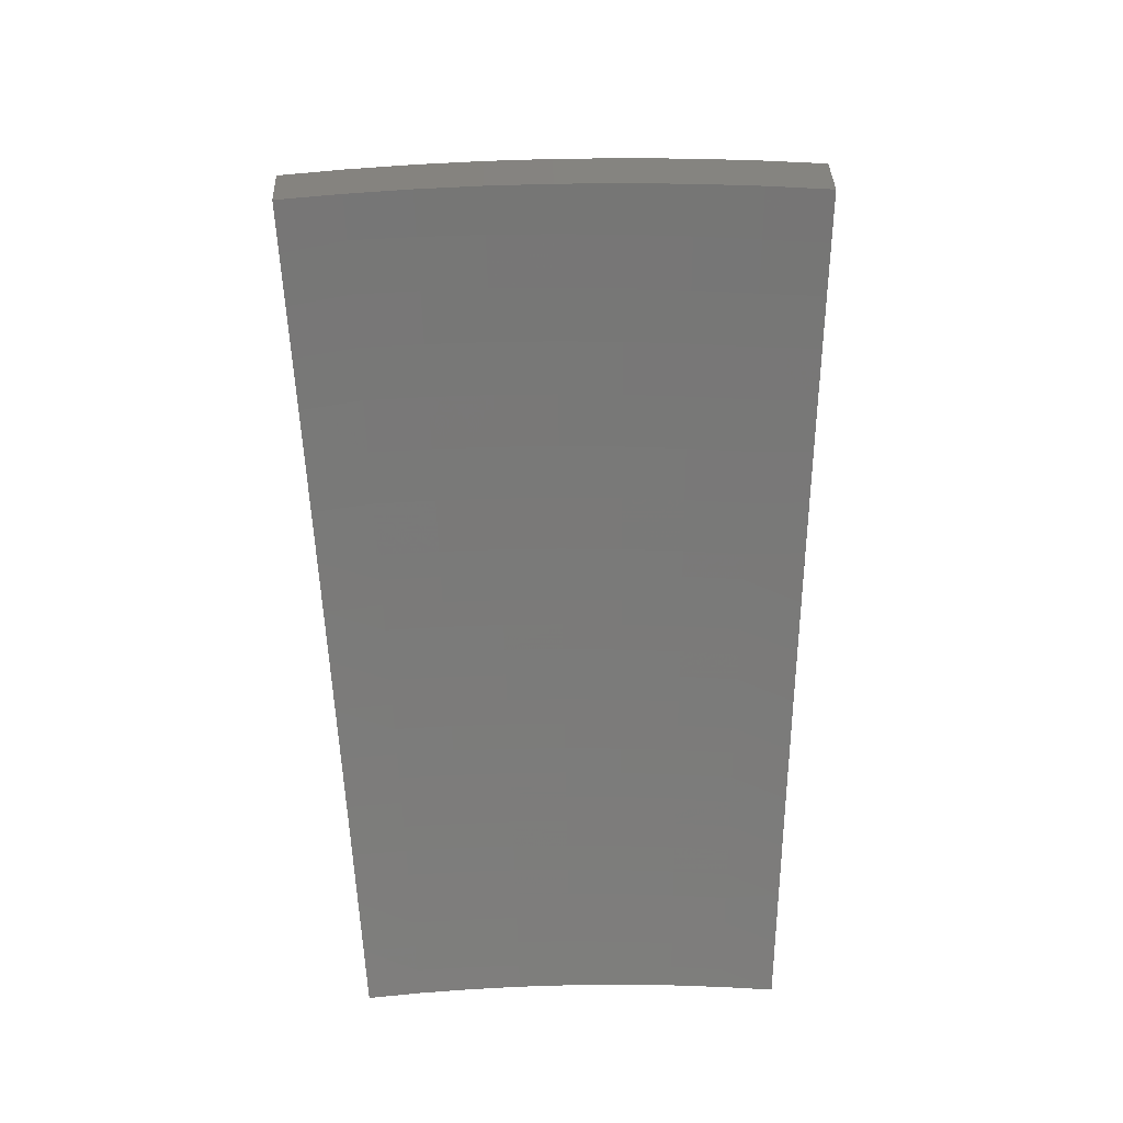
<metadata>
{"format":"stl","ext":"stl","renderer":"f3d","projection":"perspective","resolution":1024,"background":"white","views":[{"elev":69.4,"azim":43.6,"up":"+Z"}]}
</metadata>
<code>
# stl→obj: 432 verts, 860 faces
v -4.498 3.774 -9.919
v -4.417 3.706 -9.986
v -4.373 3.835 -9.953
v -4.334 3.801 -9.985
v -4.25 3.894 -9.984
v -4.286 3.927 -9.953
v -4.163 3.985 -9.982
v -4.197 4.018 -9.953
v -4.075 4.075 -9.981
v -4.106 4.106 -9.953
v -3.984 4.162 -9.98
v -4.014 4.193 -9.953
v -3.892 4.247 -9.978
v -3.92 4.277 -9.953
v -3.798 4.331 -9.977
v -3.823 4.36 -9.953
v -3.702 4.412 -9.976
v -3.77 4.493 -9.908
v -3.837 4.573 -9.84
v -3.893 4.439 -9.885
v -3.858 4.399 -9.919
v -3.904 4.653 -9.77
v -3.962 4.518 -9.816
v -3.928 4.478 -9.851
v -3.991 4.355 -9.885
v -3.955 4.316 -9.919
v -4.05 4.231 -9.919
v -3.971 4.732 -9.699
v -4.031 4.596 -9.745
v -3.996 4.557 -9.781
v -4.062 4.432 -9.816
v -4.026 4.394 -9.851
v -4.123 4.307 -9.851
v -4.087 4.269 -9.885
v -4.181 4.181 -9.885
v -4.144 4.144 -9.919
v -4.235 4.054 -9.919
v -4.036 4.81 -9.627
v -4.099 4.674 -9.674
v -4.065 4.635 -9.71
v -4.132 4.509 -9.745
v -4.097 4.471 -9.781
v -4.195 4.382 -9.781
v -4.159 4.345 -9.816
v -4.255 4.255 -9.816
v -4.218 4.218 -9.851
v -4.311 4.127 -9.851
v -4.273 4.091 -9.885
v -4.364 3.998 -9.885
v -4.325 3.963 -9.919
v -4.412 3.869 -9.919
v -4.102 4.888 -9.554
v -4.167 4.751 -9.601
v -4.133 4.713 -9.637
v -4.202 4.586 -9.674
v -4.167 4.547 -9.71
v -4.267 4.458 -9.71
v -4.231 4.42 -9.745
v -4.329 4.329 -9.745
v -4.292 4.292 -9.781
v -4.387 4.199 -9.781
v -4.349 4.163 -9.816
v -4.441 4.069 -9.816
v -4.402 4.034 -9.851
v -4.492 3.939 -9.851
v -4.452 3.904 -9.885
v -4.578 3.842 -9.851
v -4.167 4.966 -9.48
v -4.234 4.828 -9.527
v -4.201 4.79 -9.564
v -4.272 4.661 -9.601
v -4.237 4.624 -9.637
v -4.339 4.532 -9.637
v -4.303 4.495 -9.674
v -4.402 4.402 -9.674
v -4.366 4.366 -9.71
v -4.462 4.271 -9.71
v -4.425 4.235 -9.745
v -4.518 4.14 -9.745
v -4.48 4.105 -9.781
v -4.57 4.008 -9.781
v -4.531 3.974 -9.816
v -4.658 3.909 -9.781
v -4.231 5.042 -9.404
v -4.301 4.904 -9.451
v -4.268 4.866 -9.489
v -4.341 4.737 -9.527
v -4.306 4.699 -9.564
v -4.41 4.606 -9.564
v -4.374 4.569 -9.601
v -4.475 4.475 -9.601
v -4.439 4.439 -9.637
v -4.537 4.343 -9.637
v -4.5 4.307 -9.674
v -4.595 4.21 -9.674
v -4.556 4.175 -9.71
v -4.649 4.077 -9.71
v -4.61 4.042 -9.745
v -4.738 3.975 -9.711
v -4.295 5.118 -9.328
v -4.368 4.98 -9.374
v -4.334 4.942 -9.413
v -4.409 4.812 -9.451
v -4.375 4.774 -9.489
v -4.48 4.68 -9.489
v -4.445 4.643 -9.527
v -4.548 4.547 -9.527
v -4.511 4.511 -9.564
v -4.611 4.414 -9.564
v -4.574 4.378 -9.601
v -4.671 4.28 -9.601
v -4.633 4.245 -9.637
v -4.726 4.145 -9.637
v -4.688 4.111 -9.674
v -4.817 4.042 -9.639
v -4.358 5.193 -9.25
v -4.466 5.093 -9.257
v -4.401 5.018 -9.336
v -4.477 4.886 -9.374
v -4.443 4.849 -9.413
v -4.55 4.753 -9.413
v -4.515 4.717 -9.451
v -4.619 4.619 -9.451
v -4.584 4.583 -9.489
v -4.685 4.484 -9.489
v -4.648 4.449 -9.527
v -4.746 4.349 -9.527
v -4.708 4.314 -9.564
v -4.804 4.213 -9.564
v -4.765 4.179 -9.601
v -4.895 4.107 -9.566
v -4.531 5.167 -9.177
v -4.42 5.268 -9.171
v -4.596 5.241 -9.096
v -4.482 5.342 -9.091
v -4.66 5.314 -9.014
v -4.544 5.415 -9.01
v -4.724 5.386 -8.931
v -4.605 5.488 -8.928
v -4.787 5.458 -8.846
v -4.665 5.56 -8.845
v -4.848 5.528 -8.762
v -4.725 5.631 -8.76
v -4.968 5.422 -8.764
v -4.907 5.355 -8.846
v -4.843 5.284 -8.931
v -4.959 5.18 -8.931
v -4.892 5.11 -9.014
v -5.005 5.005 -9.014
v -4.936 4.936 -9.096
v -5.045 4.829 -9.096
v -4.974 4.762 -9.177
v -5.079 4.654 -9.177
v -5.006 4.587 -9.257
v -5.108 4.479 -9.257
v -5.032 4.413 -9.336
v -5.201 4.364 -9.263
v -5.125 4.301 -9.34
v -5.087 5.313 -8.766
v -5.025 5.249 -8.846
v -5.073 5.073 -8.931
v -5.116 4.897 -9.014
v -5.152 4.721 -9.096
v -5.182 4.545 -9.177
v -5.276 4.427 -9.184
v -5.202 5.202 -8.768
v -5.141 5.141 -8.846
v -5.185 4.964 -8.931
v -5.224 4.786 -9.014
v -5.256 4.609 -9.096
v -5.35 4.489 -9.105
v -5.316 5.088 -8.77
v -5.255 5.03 -8.846
v -5.295 4.852 -8.931
v -5.329 4.674 -9.014
v -5.424 4.551 -9.024
v -5.427 4.972 -8.772
v -5.366 4.916 -8.846
v -5.402 4.737 -8.931
v -5.497 4.612 -8.942
v -5.535 4.854 -8.773
v -5.474 4.801 -8.846
v -5.569 4.673 -8.859
v -5.641 4.733 -8.775
v -4.995 4.38 -9.374
v -5.049 4.237 -9.417
v -4.957 4.347 -9.413
v -4.919 4.314 -9.451
v -4.858 4.452 -9.413
v -4.821 4.418 -9.451
v -4.758 4.554 -9.413
v -4.721 4.519 -9.451
v -4.655 4.655 -9.413
v -4.972 4.172 -9.492
v -4.881 4.28 -9.489
v -4.784 4.383 -9.489
v -4.842 4.246 -9.527
v -4.896 4.486 -9.374
v -4.794 4.589 -9.374
v -4.691 4.69 -9.374
v -4.585 4.789 -9.374
v -4.933 4.52 -9.336
v -4.831 4.624 -9.336
v -4.726 4.726 -9.336
v -4.62 4.826 -9.336
v -4.511 4.923 -9.336
v -4.903 4.693 -9.257
v -4.867 4.867 -9.177
v -4.825 5.04 -9.096
v -4.777 5.213 -9.014
v -4.797 4.797 -9.257
v -4.689 4.898 -9.257
v -4.579 4.996 -9.257
v -4.757 4.969 -9.177
v -4.712 5.142 -9.096
v -4.645 5.069 -9.177
v -3.796 4.523 -10.23
v -3.866 4.607 -10.16
v -3.935 4.69 -10.09
v -4.005 4.773 -10.02
v -4.073 4.854 -9.949
v -4.141 4.936 -9.876
v -4.209 5.016 -9.803
v -4.276 5.096 -9.728
v -4.343 5.176 -9.652
v -4.409 5.254 -9.574
v -4.474 5.332 -9.496
v -4.539 5.41 -9.417
v -4.604 5.486 -9.336
v -4.667 5.562 -9.254
v -4.731 5.638 -9.171
v -4.793 5.713 -9.087
v -4.855 5.787 -9.002
v -3.929 4.48 -10.19
v -3.893 4.439 -10.23
v -4.026 4.393 -10.19
v -3.989 4.353 -10.23
v -4.121 4.305 -10.19
v -4.083 4.265 -10.23
v -4.214 4.214 -10.19
v -4.175 4.175 -10.23
v -4.305 4.121 -10.19
v -4.265 4.083 -10.23
v -4.393 4.026 -10.19
v -4.353 3.989 -10.23
v -4.48 3.929 -10.19
v -4.439 3.893 -10.23
v -4.523 3.796 -10.23
v -4.607 3.866 -10.16
v -4.521 3.965 -10.16
v -4.433 4.062 -10.16
v -4.344 4.158 -10.16
v -4.252 4.252 -10.16
v -4.158 4.344 -10.16
v -4.062 4.433 -10.16
v -3.965 4.521 -10.16
v -4 4.561 -10.13
v -4.036 4.602 -10.09
v -4.071 4.642 -10.06
v -4.171 4.552 -10.06
v -4.207 4.591 -10.02
v -4.306 4.498 -10.02
v -4.343 4.537 -9.987
v -4.441 4.441 -9.987
v -4.479 4.479 -9.951
v -4.575 4.38 -9.951
v -4.614 4.417 -9.915
v -4.709 4.315 -9.915
v -4.748 4.35 -9.879
v -4.841 4.246 -9.879
v -4.881 4.281 -9.842
v -4.936 4.141 -9.876
v -5.016 4.209 -9.803
v -4.561 4 -10.13
v -4.69 3.935 -10.09
v -4.602 4.036 -10.09
v -4.642 4.071 -10.06
v -4.512 4.135 -10.09
v -4.552 4.171 -10.06
v -4.421 4.232 -10.09
v -4.46 4.269 -10.06
v -4.328 4.328 -10.09
v -4.366 4.366 -10.06
v -4.232 4.421 -10.09
v -4.269 4.46 -10.06
v -4.135 4.512 -10.09
v -4.773 4.005 -10.02
v -4.682 4.106 -10.02
v -4.591 4.207 -10.02
v -4.498 4.306 -10.02
v -4.403 4.403 -10.02
v -4.722 4.141 -9.987
v -4.854 4.073 -9.949
v -4.762 4.176 -9.951
v -4.802 4.211 -9.915
v -4.67 4.279 -9.951
v -5.096 4.276 -9.728
v -4.96 4.35 -9.768
v -4.92 4.315 -9.805
v -4.786 4.386 -9.842
v -4.652 4.453 -9.879
v -4.516 4.516 -9.915
v -4.38 4.575 -9.951
v -4.243 4.631 -9.987
v -4.106 4.682 -10.02
v -5.176 4.343 -9.652
v -5.038 4.418 -9.693
v -4.999 4.384 -9.73
v -4.864 4.457 -9.768
v -4.825 4.421 -9.805
v -4.728 4.526 -9.805
v -4.69 4.489 -9.842
v -4.591 4.591 -9.842
v -4.553 4.553 -9.879
v -4.453 4.652 -9.879
v -4.417 4.614 -9.915
v -4.315 4.709 -9.915
v -4.279 4.67 -9.951
v -4.176 4.762 -9.951
v -4.141 4.722 -9.987
v -5.254 4.409 -9.574
v -5.116 4.486 -9.616
v -5.077 4.452 -9.654
v -4.94 4.527 -9.693
v -4.902 4.492 -9.73
v -4.803 4.598 -9.73
v -4.765 4.562 -9.768
v -4.665 4.665 -9.768
v -4.628 4.628 -9.805
v -4.526 4.728 -9.805
v -4.489 4.69 -9.842
v -4.386 4.786 -9.842
v -4.35 4.748 -9.879
v -4.246 4.841 -9.879
v -4.211 4.802 -9.915
v -5.332 4.474 -9.496
v -5.231 4.587 -9.499
v -5.154 4.52 -9.577
v -5.017 4.597 -9.616
v -4.978 4.562 -9.654
v -4.878 4.669 -9.654
v -4.84 4.634 -9.693
v -4.738 4.738 -9.693
v -4.701 4.701 -9.73
v -4.598 4.803 -9.73
v -4.562 4.765 -9.768
v -4.457 4.864 -9.768
v -4.421 4.825 -9.805
v -4.315 4.92 -9.805
v -4.281 4.881 -9.842
v -5.307 4.654 -9.419
v -5.41 4.539 -9.417
v -5.383 4.721 -9.338
v -5.486 4.604 -9.336
v -5.458 4.786 -9.256
v -5.562 4.667 -9.254
v -5.532 4.852 -9.172
v -5.638 4.731 -9.171
v -5.606 4.916 -9.088
v -5.713 4.793 -9.087
v -5.679 4.981 -9.002
v -5.787 4.855 -9.002
v -5.569 5.103 -9.002
v -5.498 5.038 -9.088
v -5.425 4.971 -9.172
v -5.315 5.088 -9.172
v -5.244 5.02 -9.256
v -5.133 5.133 -9.256
v -5.063 5.063 -9.338
v -4.951 5.172 -9.338
v -4.881 5.099 -9.419
v -4.769 5.204 -9.419
v -4.701 5.13 -9.499
v -4.587 5.231 -9.499
v -4.52 5.154 -9.577
v -4.486 5.116 -9.616
v -4.452 5.077 -9.654
v -4.418 5.038 -9.693
v -4.562 4.978 -9.654
v -4.527 4.94 -9.693
v -4.669 4.878 -9.654
v -4.634 4.84 -9.693
v -4.775 4.775 -9.654
v -5.386 5.156 -9.088
v -5.457 5.224 -9.002
v -5.273 5.273 -9.088
v -5.341 5.341 -9.002
v -5.224 5.457 -9.002
v -5.156 5.386 -9.088
v -5.103 5.569 -9.002
v -5.038 5.498 -9.088
v -4.916 5.606 -9.088
v -4.852 5.532 -9.172
v -4.981 5.679 -9.002
v -4.786 5.458 -9.256
v -4.721 5.383 -9.338
v -4.654 5.307 -9.419
v -4.384 4.999 -9.73
v -4.492 4.902 -9.73
v -4.35 4.96 -9.768
v -4.099 4.473 -10.13
v -4.195 4.382 -10.13
v -4.29 4.29 -10.13
v -4.382 4.195 -10.13
v -4.473 4.099 -10.13
v -4.597 5.017 -9.616
v -4.705 4.915 -9.616
v -4.811 4.811 -9.616
v -4.915 4.705 -9.616
v -4.631 5.054 -9.577
v -4.741 4.952 -9.577
v -4.848 4.848 -9.577
v -4.952 4.741 -9.577
v -5.054 4.631 -9.577
v -4.837 5.279 -9.338
v -4.904 5.352 -9.256
v -4.971 5.425 -9.172
v -4.811 5.026 -9.499
v -4.991 4.991 -9.419
v -5.172 4.951 -9.338
v -5.352 4.904 -9.256
v -5.02 5.244 -9.256
v -5.088 5.315 -9.172
v -4.92 4.92 -9.499
v -5.026 4.811 -9.499
v -5.13 4.701 -9.499
v -5.203 5.203 -9.172
v -4.537 4.343 -9.987
v -4.631 4.243 -9.987
v -5.099 4.881 -9.419
v -5.279 4.837 -9.338
v -5.204 4.769 -9.419
f 1 2 3
f 3 2 4
f 3 4 5
f 3 5 6
f 6 5 7
f 6 7 8
f 8 7 9
f 8 9 10
f 10 9 11
f 10 11 12
f 12 11 13
f 12 13 14
f 14 13 15
f 14 15 16
f 16 15 17
f 16 17 18
f 19 20 18
f 18 20 21
f 18 21 16
f 16 21 14
f 22 23 19
f 19 23 24
f 19 24 20
f 20 24 25
f 20 25 26
f 26 25 27
f 26 27 12
f 12 27 10
f 28 29 22
f 22 29 30
f 22 30 23
f 23 30 31
f 23 31 32
f 32 31 33
f 32 33 34
f 34 33 35
f 34 35 36
f 36 35 37
f 36 37 8
f 8 37 6
f 38 39 28
f 28 39 40
f 28 40 29
f 29 40 41
f 29 41 42
f 42 41 43
f 42 43 44
f 44 43 45
f 44 45 46
f 46 45 47
f 46 47 48
f 48 47 49
f 48 49 50
f 50 49 51
f 50 51 3
f 3 51 1
f 52 53 38
f 38 53 54
f 38 54 39
f 39 54 55
f 39 55 56
f 56 55 57
f 56 57 58
f 58 57 59
f 58 59 60
f 60 59 61
f 60 61 62
f 62 61 63
f 62 63 64
f 64 63 65
f 64 65 66
f 66 65 67
f 66 67 1
f 68 69 52
f 52 69 70
f 52 70 53
f 53 70 71
f 53 71 72
f 72 71 73
f 72 73 74
f 74 73 75
f 74 75 76
f 76 75 77
f 76 77 78
f 78 77 79
f 78 79 80
f 80 79 81
f 80 81 82
f 82 81 83
f 82 83 67
f 84 85 68
f 68 85 86
f 68 86 69
f 69 86 87
f 69 87 88
f 88 87 89
f 88 89 90
f 90 89 91
f 90 91 92
f 92 91 93
f 92 93 94
f 94 93 95
f 94 95 96
f 96 95 97
f 96 97 98
f 98 97 99
f 98 99 83
f 100 101 84
f 84 101 102
f 84 102 85
f 85 102 103
f 85 103 104
f 104 103 105
f 104 105 106
f 106 105 107
f 106 107 108
f 108 107 109
f 108 109 110
f 110 109 111
f 110 111 112
f 112 111 113
f 112 113 114
f 114 113 115
f 114 115 99
f 116 117 100
f 100 117 118
f 100 118 101
f 101 118 119
f 101 119 120
f 120 119 121
f 120 121 122
f 122 121 123
f 122 123 124
f 124 123 125
f 124 125 126
f 126 125 127
f 126 127 128
f 128 127 129
f 128 129 130
f 130 129 131
f 130 131 115
f 117 116 132
f 132 116 133
f 132 133 134
f 134 133 135
f 134 135 136
f 136 135 137
f 136 137 138
f 138 137 139
f 138 139 140
f 140 139 141
f 140 141 142
f 142 141 143
f 142 144 140
f 140 144 145
f 140 145 146
f 146 145 147
f 146 147 148
f 148 147 149
f 148 149 150
f 150 149 151
f 150 151 152
f 152 151 153
f 152 153 154
f 154 153 155
f 154 155 156
f 156 155 157
f 156 157 158
f 144 159 145
f 145 159 160
f 145 160 147
f 147 160 161
f 147 161 149
f 149 161 162
f 149 162 151
f 151 162 163
f 151 163 153
f 153 163 164
f 153 164 155
f 155 164 165
f 155 165 157
f 159 166 160
f 160 166 167
f 160 167 161
f 161 167 168
f 161 168 162
f 162 168 169
f 162 169 163
f 163 169 170
f 163 170 164
f 164 170 171
f 164 171 165
f 166 172 167
f 167 172 173
f 167 173 168
f 168 173 174
f 168 174 169
f 169 174 175
f 169 175 170
f 170 175 176
f 170 176 171
f 172 177 173
f 173 177 178
f 173 178 174
f 174 178 179
f 174 179 175
f 175 179 180
f 175 180 176
f 177 181 178
f 178 181 182
f 178 182 179
f 179 182 183
f 179 183 180
f 181 184 182
f 182 184 183
f 156 158 185
f 185 158 186
f 185 186 187
f 187 186 188
f 187 188 189
f 189 188 190
f 189 190 191
f 191 190 192
f 191 192 193
f 193 192 123
f 193 123 121
f 186 194 188
f 188 194 195
f 188 195 190
f 190 195 196
f 190 196 192
f 192 196 125
f 192 125 123
f 195 194 197
f 197 194 131
f 197 131 129
f 26 12 14
f 36 8 10
f 50 3 6
f 66 1 51
f 82 67 65
f 64 66 49
f 49 66 51
f 98 83 81
f 80 82 63
f 63 82 65
f 114 99 97
f 96 98 79
f 79 98 81
f 130 115 113
f 112 114 95
f 95 114 97
f 128 130 111
f 111 130 113
f 196 195 197
f 196 197 127
f 127 197 129
f 185 187 198
f 198 187 189
f 198 189 199
f 199 189 191
f 199 191 200
f 200 191 193
f 200 193 201
f 201 193 121
f 201 121 119
f 156 185 202
f 202 185 198
f 202 198 203
f 203 198 199
f 203 199 204
f 204 199 200
f 204 200 205
f 205 200 201
f 205 201 206
f 206 201 119
f 206 119 118
f 48 50 37
f 37 50 6
f 62 64 47
f 47 64 49
f 78 80 61
f 61 80 63
f 94 96 77
f 77 96 79
f 110 112 93
f 93 112 95
f 126 128 109
f 109 128 111
f 125 196 127
f 156 202 154
f 154 202 207
f 154 207 152
f 152 207 208
f 152 208 150
f 150 208 209
f 150 209 148
f 148 209 210
f 148 210 146
f 146 210 138
f 146 138 140
f 207 202 203
f 46 48 35
f 35 48 37
f 60 62 45
f 45 62 47
f 76 78 59
f 59 78 61
f 92 94 75
f 75 94 77
f 108 110 91
f 91 110 93
f 124 126 107
f 107 126 109
f 207 203 211
f 211 203 204
f 211 204 212
f 212 204 205
f 212 205 213
f 213 205 206
f 213 206 117
f 117 206 118
f 34 36 27
f 27 36 10
f 44 46 33
f 33 46 35
f 58 60 43
f 43 60 45
f 74 76 57
f 57 76 59
f 90 92 73
f 73 92 75
f 106 108 89
f 89 108 91
f 122 124 105
f 105 124 107
f 207 211 208
f 208 211 214
f 208 214 209
f 209 214 215
f 209 215 210
f 210 215 136
f 210 136 138
f 214 211 212
f 32 34 25
f 25 34 27
f 42 44 31
f 31 44 33
f 56 58 41
f 41 58 43
f 72 74 55
f 55 74 57
f 88 90 71
f 71 90 73
f 104 106 87
f 87 106 89
f 120 122 103
f 103 122 105
f 214 212 216
f 216 212 213
f 216 213 132
f 132 213 117
f 20 26 21
f 21 26 14
f 23 32 24
f 24 32 25
f 29 42 30
f 30 42 31
f 39 56 40
f 40 56 41
f 53 72 54
f 54 72 55
f 69 88 70
f 70 88 71
f 85 104 86
f 86 104 87
f 101 120 102
f 102 120 103
f 214 216 215
f 215 216 134
f 215 134 136
f 134 216 132
f 217 218 17
f 17 218 18
f 18 218 219
f 18 219 19
f 19 219 220
f 19 220 22
f 22 220 221
f 22 221 28
f 28 221 222
f 28 222 38
f 38 222 223
f 38 223 52
f 52 223 224
f 52 224 68
f 68 224 225
f 68 225 84
f 84 225 226
f 84 226 100
f 100 226 227
f 100 227 116
f 116 227 228
f 116 228 133
f 133 228 229
f 133 229 135
f 135 229 230
f 135 230 137
f 137 230 231
f 137 231 139
f 139 231 232
f 139 232 141
f 141 232 233
f 141 233 143
f 218 217 234
f 234 217 235
f 234 235 236
f 236 235 237
f 236 237 238
f 238 237 239
f 238 239 240
f 240 239 241
f 240 241 242
f 242 241 243
f 242 243 244
f 244 243 245
f 244 245 246
f 246 245 247
f 246 247 248
f 248 249 246
f 246 249 250
f 246 250 244
f 244 250 251
f 244 251 242
f 242 251 252
f 242 252 240
f 240 252 253
f 240 253 238
f 238 253 254
f 238 254 236
f 236 254 255
f 236 255 234
f 234 255 256
f 234 256 218
f 218 256 257
f 218 257 219
f 219 257 258
f 219 258 259
f 259 258 260
f 259 260 261
f 261 260 262
f 261 262 263
f 263 262 264
f 263 264 265
f 265 264 266
f 265 266 267
f 267 266 268
f 267 268 269
f 269 268 270
f 269 270 271
f 271 270 272
f 271 272 273
f 250 249 274
f 274 249 275
f 274 275 276
f 276 275 277
f 276 277 278
f 278 277 279
f 278 279 280
f 280 279 281
f 280 281 282
f 282 281 283
f 282 283 284
f 284 283 285
f 284 285 286
f 286 285 260
f 286 260 258
f 275 287 277
f 277 287 288
f 277 288 279
f 279 288 289
f 279 289 281
f 281 289 290
f 281 290 283
f 283 290 291
f 283 291 285
f 285 291 262
f 285 262 260
f 288 287 292
f 292 287 293
f 292 293 294
f 294 293 295
f 294 295 296
f 296 295 268
f 296 268 266
f 293 272 295
f 295 272 270
f 295 270 268
f 297 298 273
f 273 298 299
f 273 299 271
f 271 299 300
f 271 300 269
f 269 300 301
f 269 301 267
f 267 301 302
f 267 302 265
f 265 302 303
f 265 303 263
f 263 303 304
f 263 304 261
f 261 304 305
f 261 305 259
f 259 305 220
f 259 220 219
f 306 307 297
f 297 307 308
f 297 308 298
f 298 308 309
f 298 309 310
f 310 309 311
f 310 311 312
f 312 311 313
f 312 313 314
f 314 313 315
f 314 315 316
f 316 315 317
f 316 317 318
f 318 317 319
f 318 319 320
f 320 319 221
f 320 221 220
f 321 322 306
f 306 322 323
f 306 323 307
f 307 323 324
f 307 324 325
f 325 324 326
f 325 326 327
f 327 326 328
f 327 328 329
f 329 328 330
f 329 330 331
f 331 330 332
f 331 332 333
f 333 332 334
f 333 334 335
f 335 334 222
f 335 222 221
f 336 337 321
f 321 337 338
f 321 338 322
f 322 338 339
f 322 339 340
f 340 339 341
f 340 341 342
f 342 341 343
f 342 343 344
f 344 343 345
f 344 345 346
f 346 345 347
f 346 347 348
f 348 347 349
f 348 349 350
f 350 349 223
f 350 223 222
f 337 336 351
f 351 336 352
f 351 352 353
f 353 352 354
f 353 354 355
f 355 354 356
f 355 356 357
f 357 356 358
f 357 358 359
f 359 358 360
f 359 360 361
f 361 360 362
f 361 363 359
f 359 363 364
f 359 364 365
f 365 364 366
f 365 366 367
f 367 366 368
f 367 368 369
f 369 368 370
f 369 370 371
f 371 370 372
f 371 372 373
f 373 372 374
f 373 374 375
f 375 374 226
f 375 226 376
f 376 226 225
f 376 225 377
f 377 225 378
f 377 378 379
f 379 378 380
f 379 380 381
f 381 380 382
f 381 382 383
f 383 382 343
f 383 343 341
f 364 363 384
f 384 363 385
f 384 385 386
f 386 385 387
f 386 387 388
f 386 388 389
f 389 388 390
f 389 390 391
f 391 390 392
f 391 392 393
f 393 392 231
f 393 231 230
f 390 394 392
f 392 394 232
f 392 232 231
f 394 233 232
f 393 230 395
f 395 230 229
f 395 229 396
f 396 229 228
f 396 228 397
f 397 228 227
f 397 227 374
f 374 227 226
f 225 224 378
f 378 224 398
f 378 398 380
f 380 398 399
f 380 399 382
f 382 399 345
f 382 345 343
f 398 224 400
f 400 224 223
f 400 223 349
f 286 258 257
f 257 256 401
f 401 256 255
f 401 255 402
f 402 255 254
f 402 254 403
f 403 254 253
f 403 253 404
f 404 253 252
f 404 252 405
f 405 252 251
f 405 251 274
f 274 251 250
f 320 220 305
f 335 221 319
f 318 320 304
f 304 320 305
f 350 222 334
f 333 335 317
f 317 335 319
f 348 350 332
f 332 350 334
f 399 398 400
f 399 400 347
f 347 400 349
f 376 377 406
f 406 377 379
f 406 379 407
f 407 379 381
f 407 381 408
f 408 381 383
f 408 383 409
f 409 383 341
f 409 341 339
f 375 376 410
f 410 376 406
f 410 406 411
f 411 406 407
f 411 407 412
f 412 407 408
f 412 408 413
f 413 408 409
f 413 409 414
f 414 409 339
f 414 339 338
f 374 372 397
f 397 372 415
f 397 415 396
f 396 415 416
f 396 416 395
f 395 416 417
f 395 417 393
f 393 417 391
f 284 286 401
f 401 286 257
f 284 401 402
f 316 318 303
f 303 318 304
f 331 333 315
f 315 333 317
f 346 348 330
f 330 348 332
f 345 399 347
f 375 410 373
f 373 410 418
f 373 418 371
f 371 418 419
f 371 419 369
f 369 419 420
f 369 420 367
f 367 420 421
f 367 421 365
f 365 421 357
f 365 357 359
f 418 410 411
f 372 370 415
f 415 370 422
f 415 422 416
f 416 422 423
f 416 423 417
f 417 423 389
f 417 389 391
f 282 284 402
f 282 402 403
f 264 262 291
f 314 316 302
f 302 316 303
f 329 331 313
f 313 331 315
f 344 346 328
f 328 346 330
f 418 411 424
f 424 411 412
f 424 412 425
f 425 412 413
f 425 413 426
f 426 413 414
f 426 414 337
f 337 414 338
f 370 368 422
f 422 368 427
f 422 427 423
f 423 427 386
f 423 386 389
f 280 282 403
f 280 403 404
f 264 291 428
f 428 291 290
f 428 290 429
f 429 290 289
f 429 289 292
f 292 289 288
f 312 314 301
f 301 314 302
f 327 329 311
f 311 329 313
f 342 344 326
f 326 344 328
f 418 424 419
f 419 424 430
f 419 430 420
f 420 430 431
f 420 431 421
f 421 431 355
f 421 355 357
f 430 424 425
f 384 386 427
f 384 427 366
f 366 427 368
f 278 280 404
f 278 404 405
f 296 266 428
f 428 266 264
f 296 428 429
f 310 312 300
f 300 312 301
f 325 327 309
f 309 327 311
f 340 342 324
f 324 342 326
f 430 425 432
f 432 425 426
f 432 426 351
f 351 426 337
f 364 384 366
f 276 278 405
f 276 405 274
f 294 296 429
f 294 429 292
f 298 310 299
f 299 310 300
f 307 325 308
f 308 325 309
f 322 340 323
f 323 340 324
f 430 432 431
f 431 432 353
f 431 353 355
f 353 432 351
f 248 2 249
f 249 2 1
f 249 1 275
f 275 1 67
f 275 67 287
f 287 67 83
f 287 83 293
f 293 83 99
f 293 99 272
f 272 99 115
f 272 115 273
f 273 115 131
f 273 131 297
f 297 131 194
f 297 194 306
f 306 194 186
f 306 186 321
f 321 186 158
f 321 158 336
f 336 158 157
f 336 157 352
f 352 157 165
f 352 165 354
f 354 165 171
f 354 171 356
f 356 171 176
f 356 176 358
f 358 176 180
f 358 180 360
f 360 180 183
f 360 183 362
f 362 183 184
f 248 247 2
f 2 247 4
f 4 247 245
f 4 245 5
f 5 245 243
f 5 243 7
f 7 243 241
f 7 241 9
f 9 241 239
f 9 239 11
f 11 239 237
f 11 237 13
f 13 237 235
f 13 235 15
f 15 235 217
f 15 217 17
f 143 233 142
f 142 233 394
f 142 394 144
f 144 394 390
f 144 390 159
f 159 390 388
f 159 388 166
f 166 388 387
f 166 387 172
f 172 387 385
f 172 385 177
f 177 385 363
f 177 363 181
f 181 363 361
f 181 361 184
f 184 361 362

</code>
